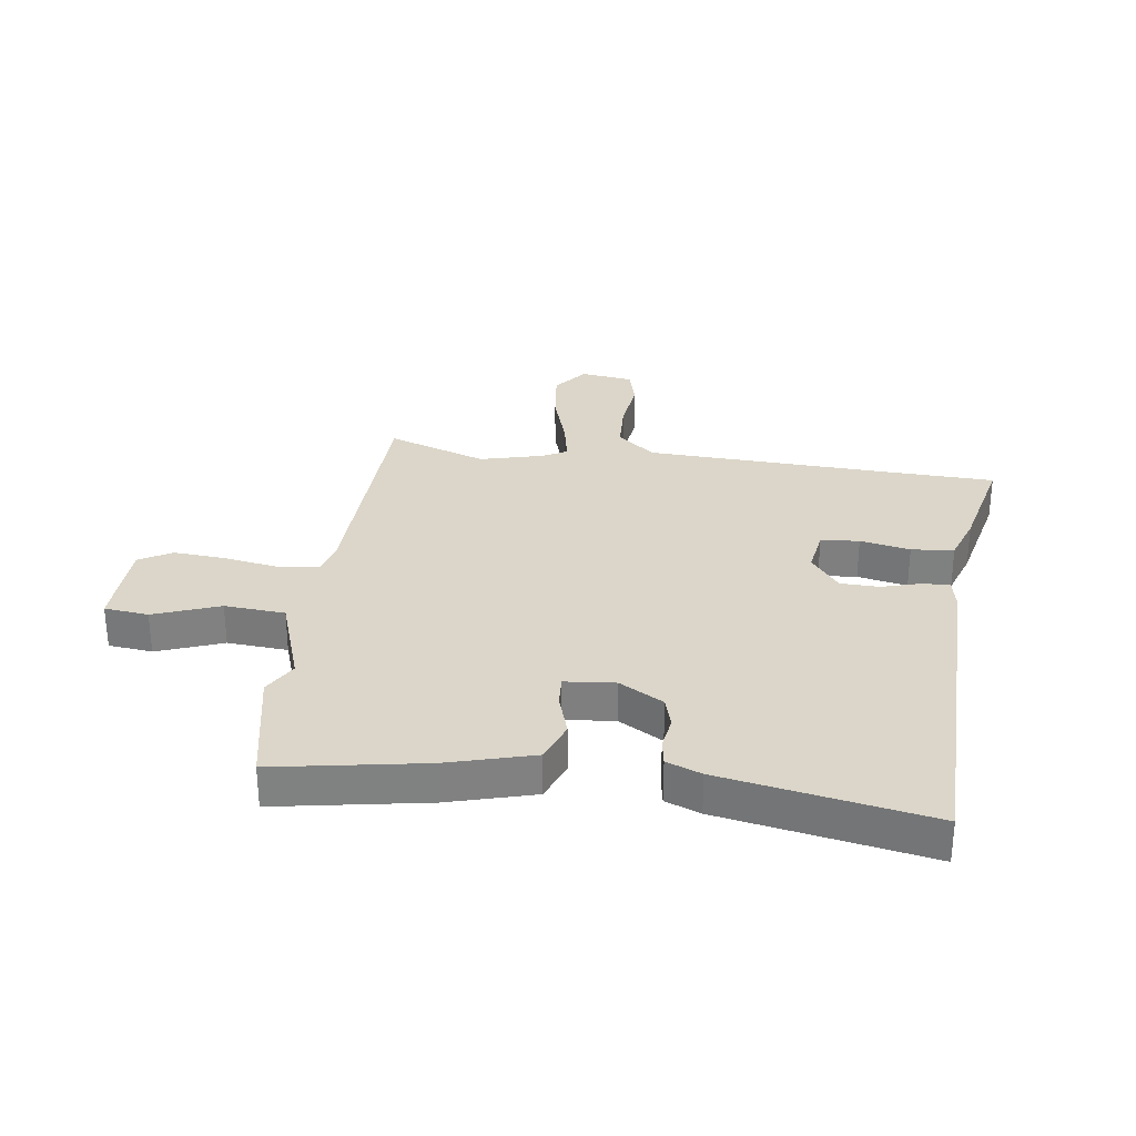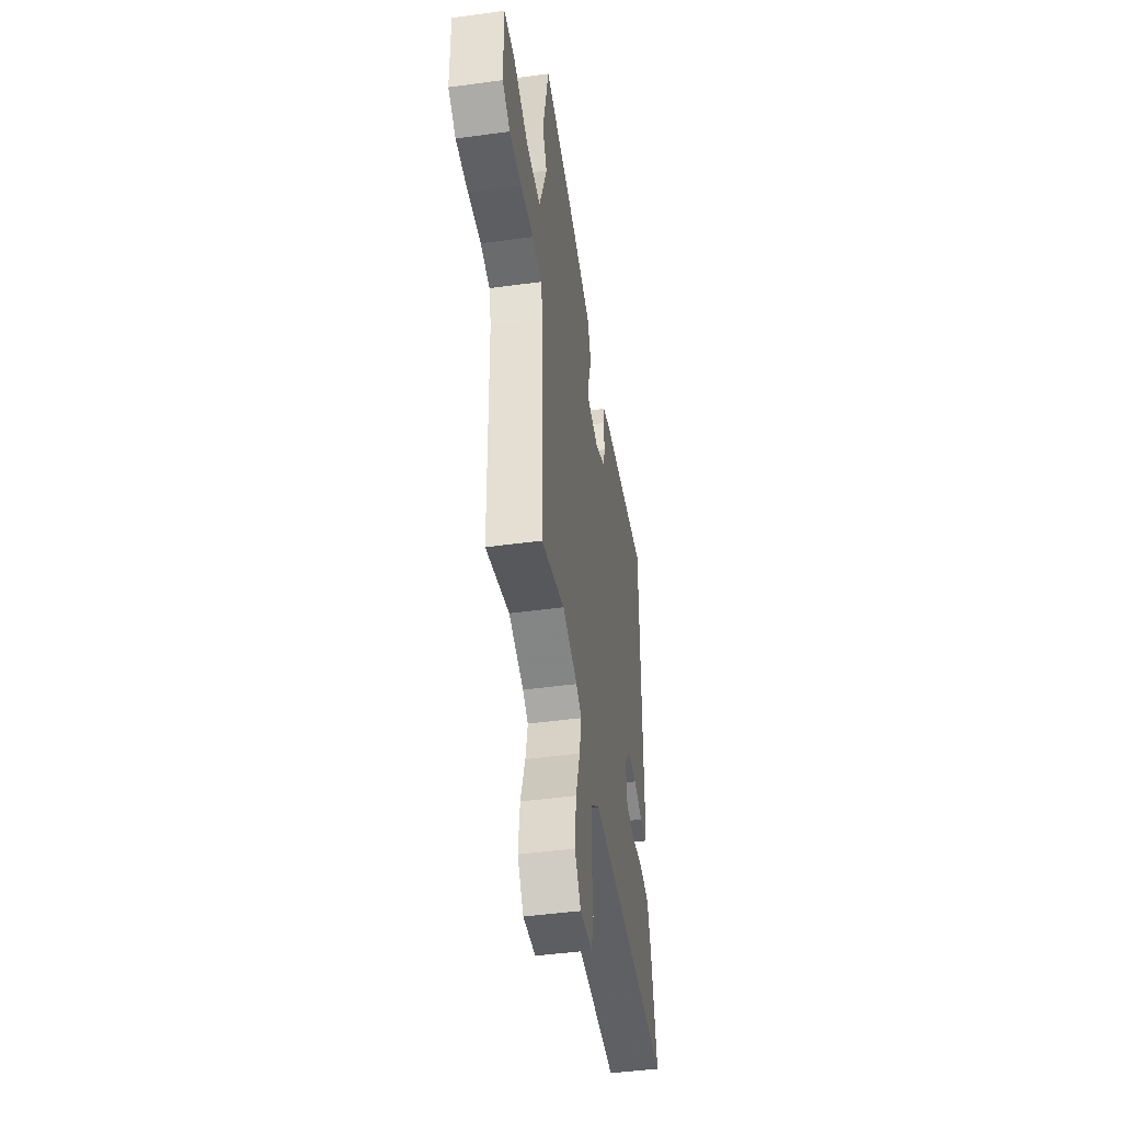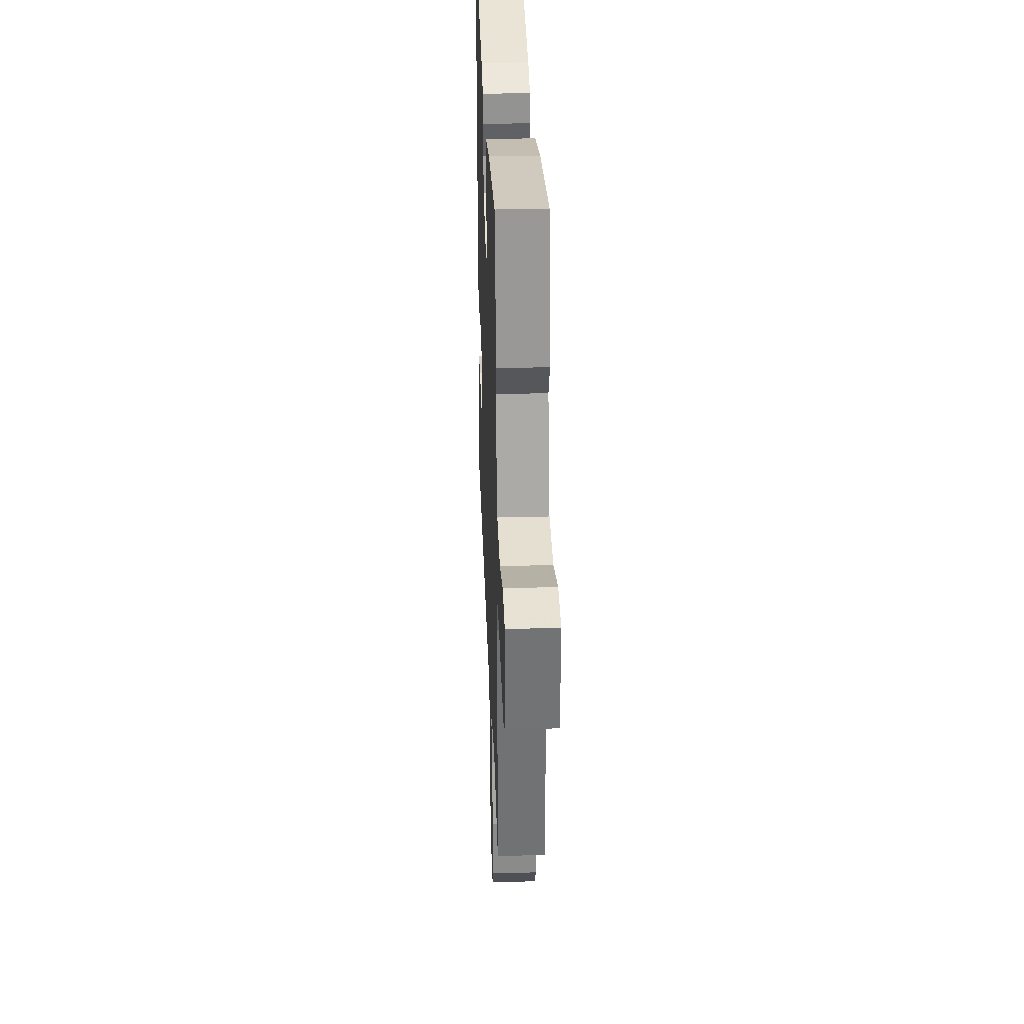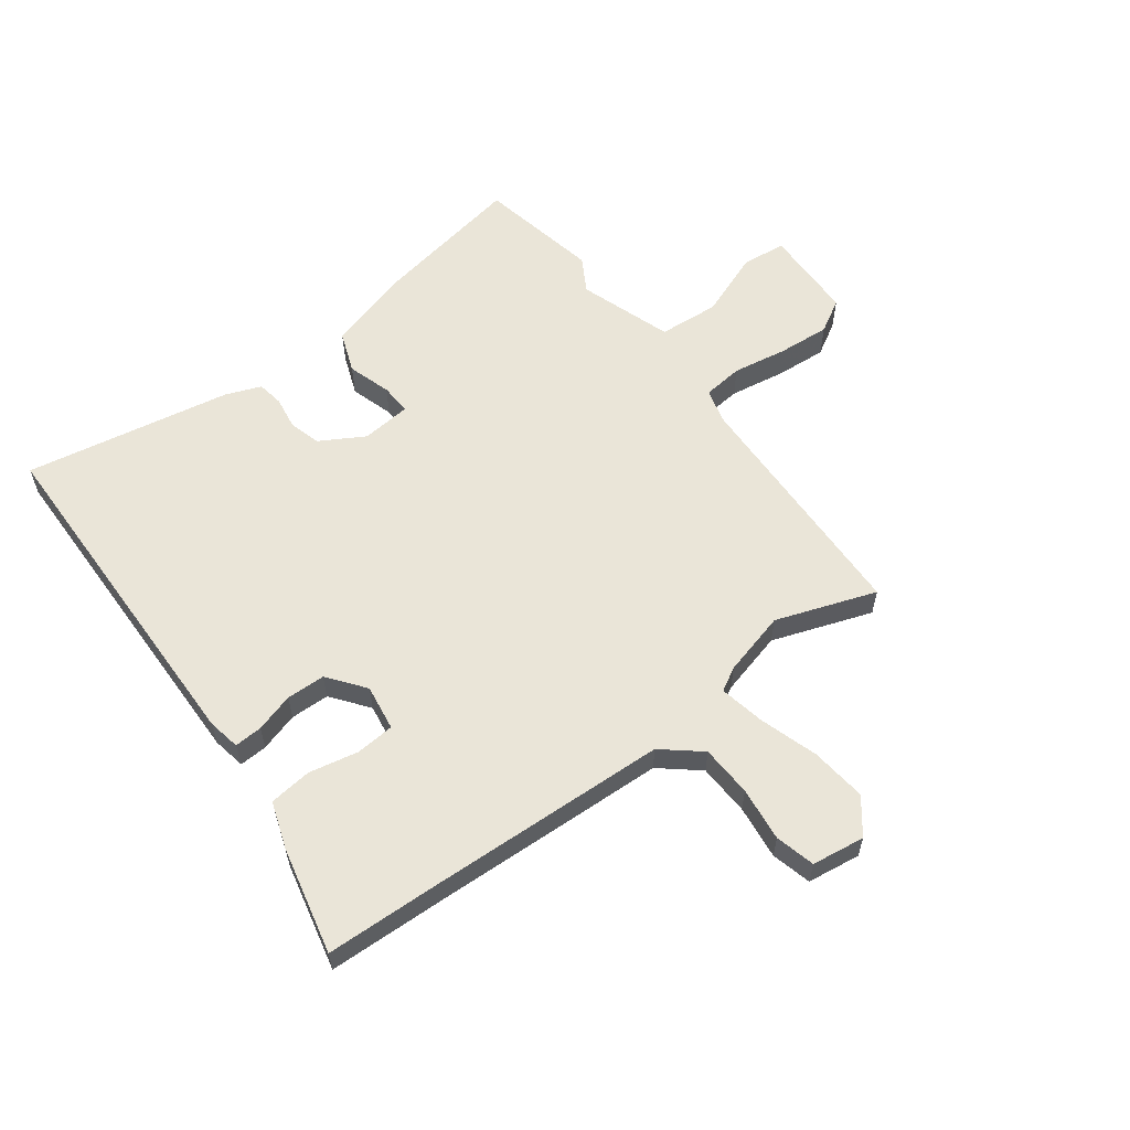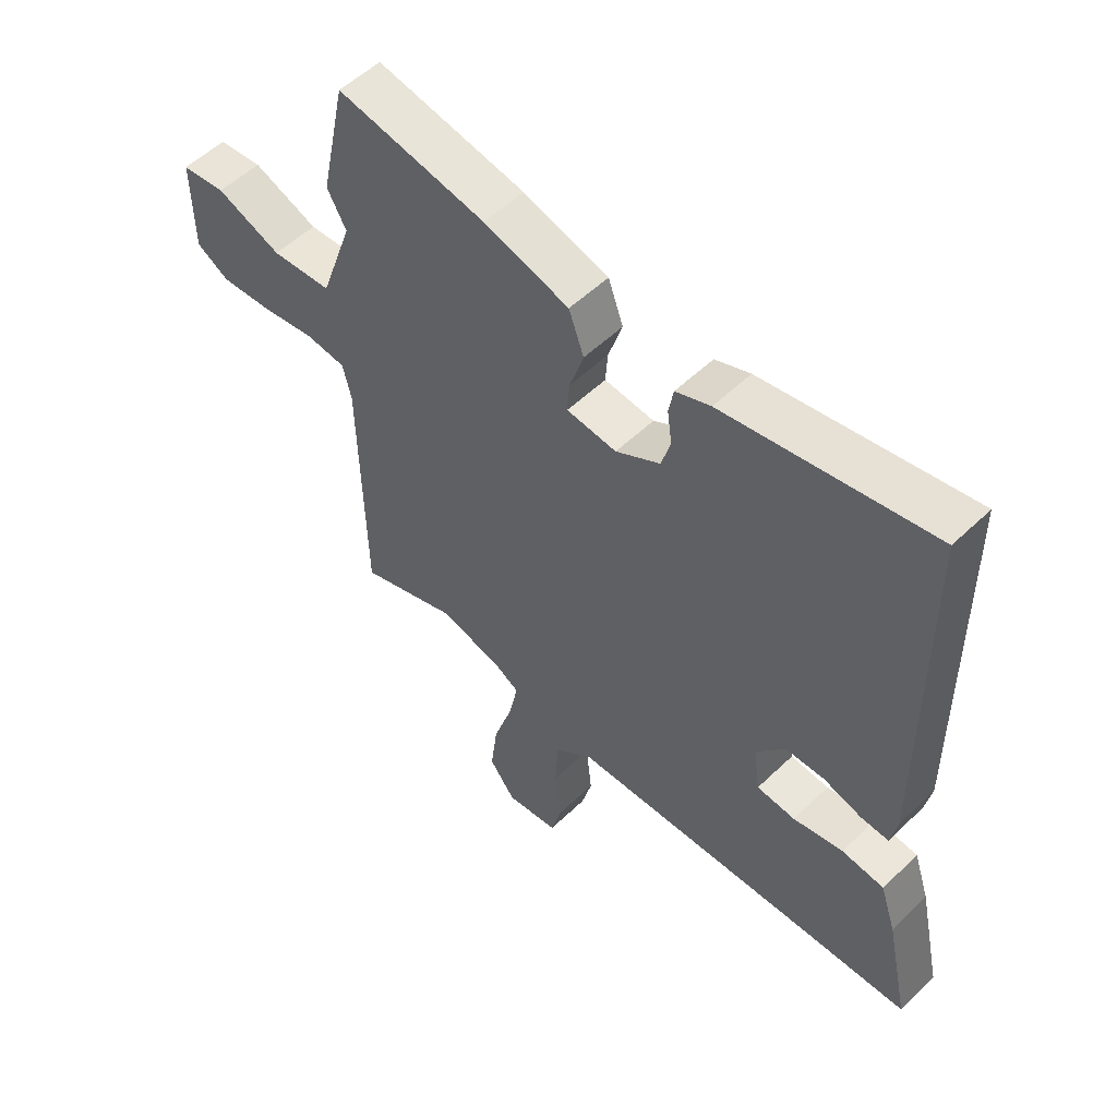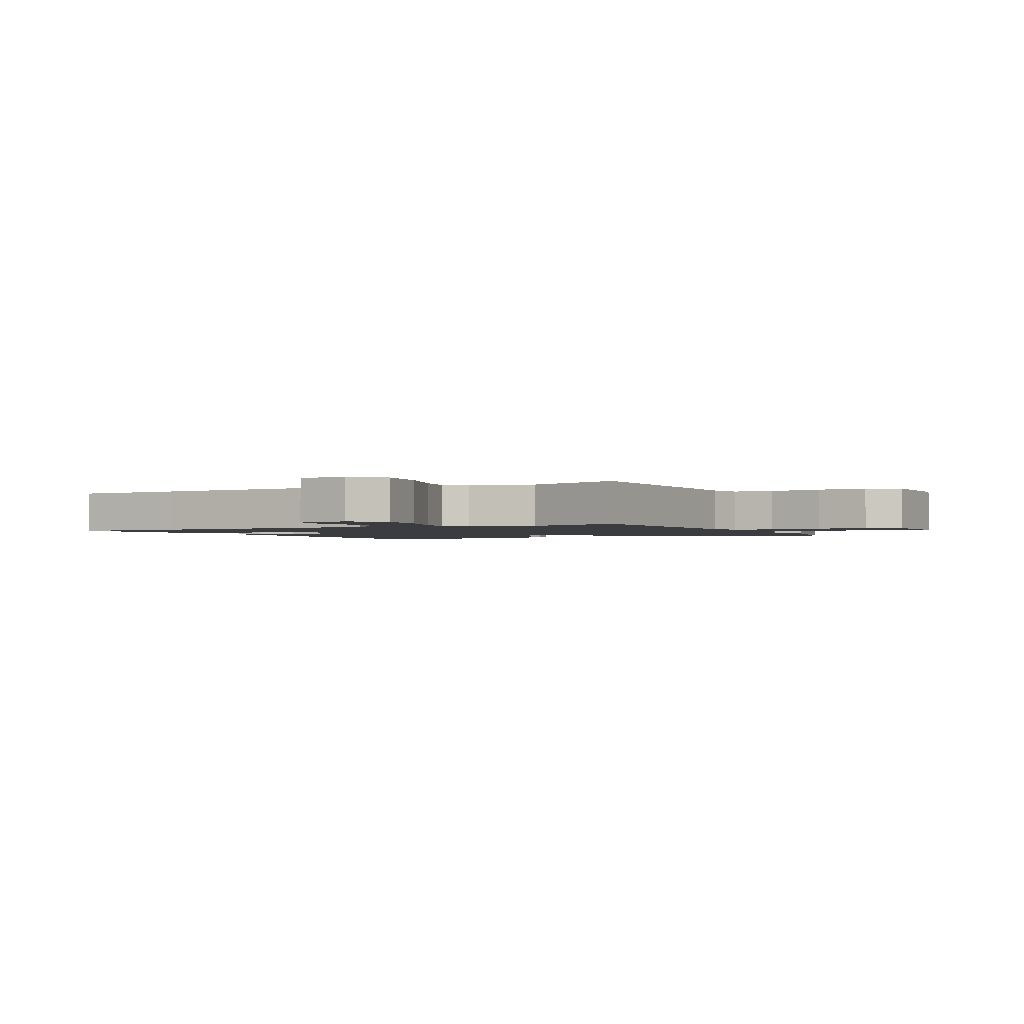
<metadata>
{"format":"obj","ext":"obj","renderer":"f3d","projection":"perspective","resolution":1024,"background":"white","views":[{"elev":29.9,"azim":8.4,"up":"+Y"},{"elev":-46.8,"azim":-81.2,"up":"+Z"},{"elev":33.6,"azim":-92.1,"up":"+Z"},{"elev":59.3,"azim":143.8,"up":"+Y"},{"elev":54.0,"azim":44.5,"up":"+Z"},{"elev":-1.8,"azim":-152.3,"up":"+Y"}]}
</metadata>
<code>
v -0.532 0.07 0.349
v -0.488 0.07 0.556
v -0.232 0.07 0.508
v -0.085 0.07 0.465
v -0.059 0.07 0.394
v -0.083 0.07 0.32
v -0.087 0.07 0.267
v -0.001 0.07 0.258
v 0.075 0.07 0.301
v 0.091 0.07 0.355
v 0.083 0.07 0.411
v 0.091 0.07 0.456
v 0.151 0.07 0.479
v 0.507 0.07 0.542
v 0.511 0.07 -0.059
v 0.5 0.07 -0.115
v 0.452 0.07 -0.112
v 0.386 0.07 -0.092
v 0.319 0.07 -0.093
v 0.27 0.07 -0.156
v 0.281 0.07 -0.235
v 0.347 0.07 -0.241
v 0.433 0.07 -0.224
v 0.506 0.07 -0.233
v 0.533 0.07 -0.314
v 0.573 0.07 -0.498
v 0.379 0.07 -0.503
v -0.038 0.07 -0.517
v -0.104 0.07 -0.571
v -0.109 0.07 -0.66
v -0.099 0.07 -0.753
v -0.117 0.07 -0.821
v -0.208 0.07 -0.833
v -0.253 0.07 -0.773
v -0.241 0.07 -0.677
v -0.208 0.07 -0.576
v -0.192 0.07 -0.499
v -0.232 0.07 -0.476
v -0.342 0.07 -0.446
v -0.514 0.07 -0.505
v -0.522 0.07 -0.081
v -0.537 0.07 -0.02
v -0.606 0.07 -0.012
v -0.7 0.07 -0.027
v -0.789 0.07 -0.033
v -0.845 0.07 0
v -0.847 0.07 0.16
v -0.771 0.07 0.168
v -0.659 0.07 0.124
v -0.555 0.07 0.131
v -0.499 0.07 0.29
v -0.532 0 0.349
v -0.488 0 0.556
v -0.232 0 0.508
v -0.085 0 0.465
v -0.059 0 0.394
v -0.083 0 0.32
v -0.087 0 0.267
v -0.001 0 0.258
v 0.075 0 0.301
v 0.091 0 0.355
v 0.083 0 0.411
v 0.091 0 0.456
v 0.151 0 0.479
v 0.507 0 0.542
v 0.511 0 -0.059
v 0.5 0 -0.115
v 0.452 0 -0.112
v 0.386 0 -0.092
v 0.319 0 -0.093
v 0.27 0 -0.156
v 0.281 0 -0.235
v 0.347 0 -0.241
v 0.433 0 -0.224
v 0.506 0 -0.233
v 0.533 0 -0.314
v 0.573 0 -0.498
v 0.379 0 -0.503
v -0.038 0 -0.517
v -0.104 0 -0.571
v -0.109 0 -0.66
v -0.099 0 -0.753
v -0.117 0 -0.821
v -0.208 0 -0.833
v -0.253 0 -0.773
v -0.241 0 -0.677
v -0.208 0 -0.576
v -0.192 0 -0.499
v -0.232 0 -0.476
v -0.342 0 -0.446
v -0.514 0 -0.505
v -0.522 0 -0.081
v -0.537 0 -0.02
v -0.606 0 -0.012
v -0.7 0 -0.027
v -0.789 0 -0.033
v -0.845 0 0
v -0.847 0 0.16
v -0.771 0 0.168
v -0.659 0 0.124
v -0.555 0 0.131
v -0.499 0 0.29
f 47 48 49
f 46 47 49
f 45 46 49
f 44 45 49
f 43 44 49
f 42 43 49 50
f 41 42 50 51
f 39 40 41 51
f 34 35 36
f 33 34 36
f 32 33 36
f 31 32 36
f 30 31 36
f 29 30 36 37
f 28 29 37
f 27 28 37 38
f 27 38 39
f 26 27 39
f 25 26 39
f 24 25 39
f 23 24 39
f 22 23 39
f 16 17 18
f 15 16 18
f 14 15 18
f 13 14 18
f 12 13 18
f 11 12 18
f 10 11 18
f 9 10 18 19
f 8 9 19 20
f 4 5 6
f 3 4 6
f 2 3 6
f 1 2 6
f 51 1 6
f 51 6 7
f 8 20 21
f 7 8 21
f 51 7 21
f 39 51 21
f 21 22 39
f 100 99 98
f 100 98 97
f 100 97 96
f 100 96 95
f 100 95 94
f 101 100 94 93
f 102 101 93 92
f 102 92 91 90
f 87 86 85
f 87 85 84
f 87 84 83
f 87 83 82
f 87 82 81
f 88 87 81 80
f 88 80 79
f 89 88 79 78
f 90 89 78
f 90 78 77
f 90 77 76
f 90 76 75
f 90 75 74
f 90 74 73
f 69 68 67
f 69 67 66
f 69 66 65
f 69 65 64
f 69 64 63
f 69 63 62
f 69 62 61
f 70 69 61 60
f 71 70 60 59
f 57 56 55
f 57 55 54
f 57 54 53
f 57 53 52
f 57 52 102
f 58 57 102
f 72 71 59
f 72 59 58
f 72 58 102
f 72 102 90
f 90 73 72
f 1 52 53 2
f 2 53 54 3
f 3 54 55 4
f 4 55 56 5
f 5 56 57 6
f 6 57 58 7
f 7 58 59 8
f 8 59 60 9
f 9 60 61 10
f 10 61 62 11
f 11 62 63 12
f 12 63 64 13
f 13 64 65 14
f 14 65 66 15
f 15 66 67 16
f 16 67 68 17
f 17 68 69 18
f 18 69 70 19
f 19 70 71 20
f 20 71 72 21
f 21 72 73 22
f 22 73 74 23
f 23 74 75 24
f 24 75 76 25
f 25 76 77 26
f 26 77 78 27
f 27 78 79 28
f 28 79 80 29
f 29 80 81 30
f 30 81 82 31
f 31 82 83 32
f 32 83 84 33
f 33 84 85 34
f 34 85 86 35
f 35 86 87 36
f 36 87 88 37
f 37 88 89 38
f 38 89 90 39
f 39 90 91 40
f 40 91 92 41
f 41 92 93 42
f 42 93 94 43
f 43 94 95 44
f 44 95 96 45
f 45 96 97 46
f 46 97 98 47
f 47 98 99 48
f 48 99 100 49
f 49 100 101 50
f 50 101 102 51
f 51 102 52 1

</code>
